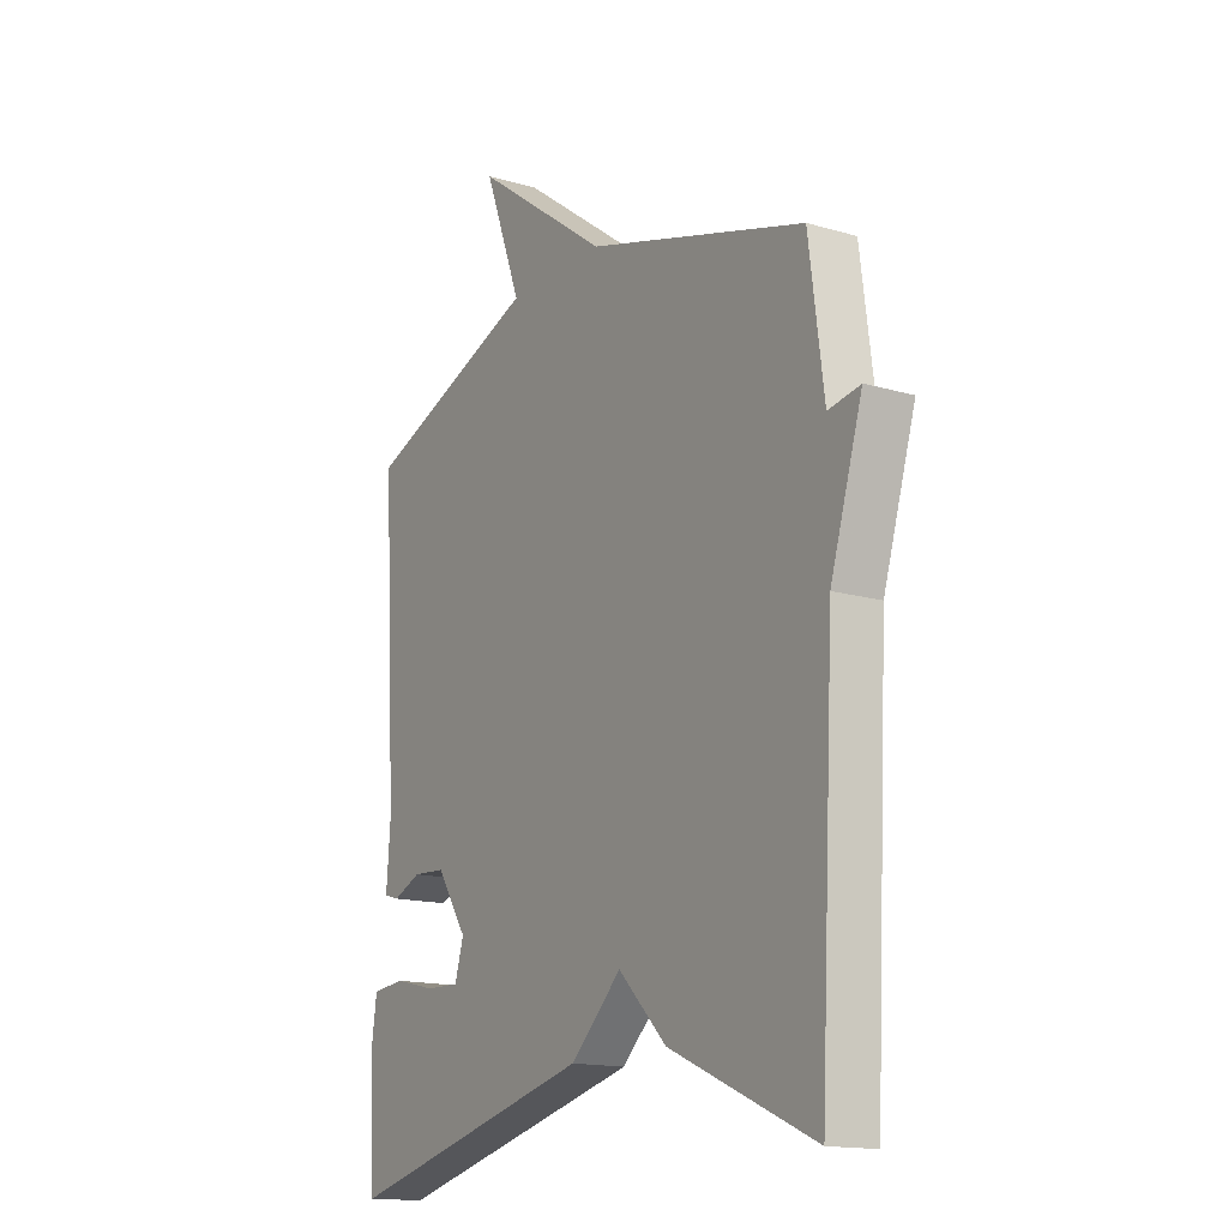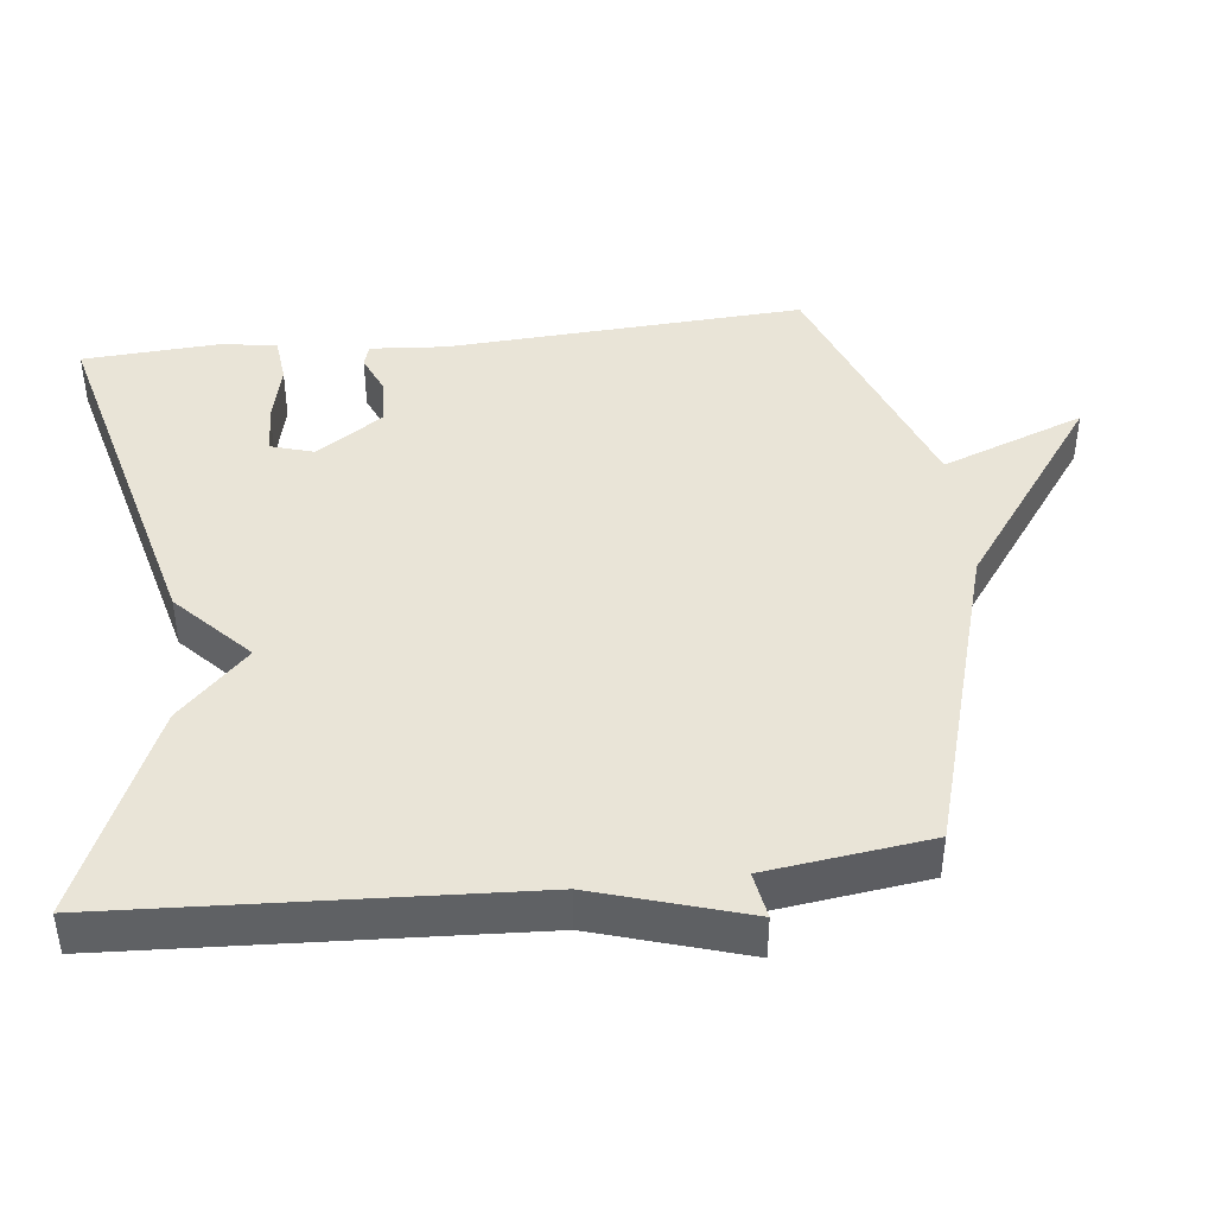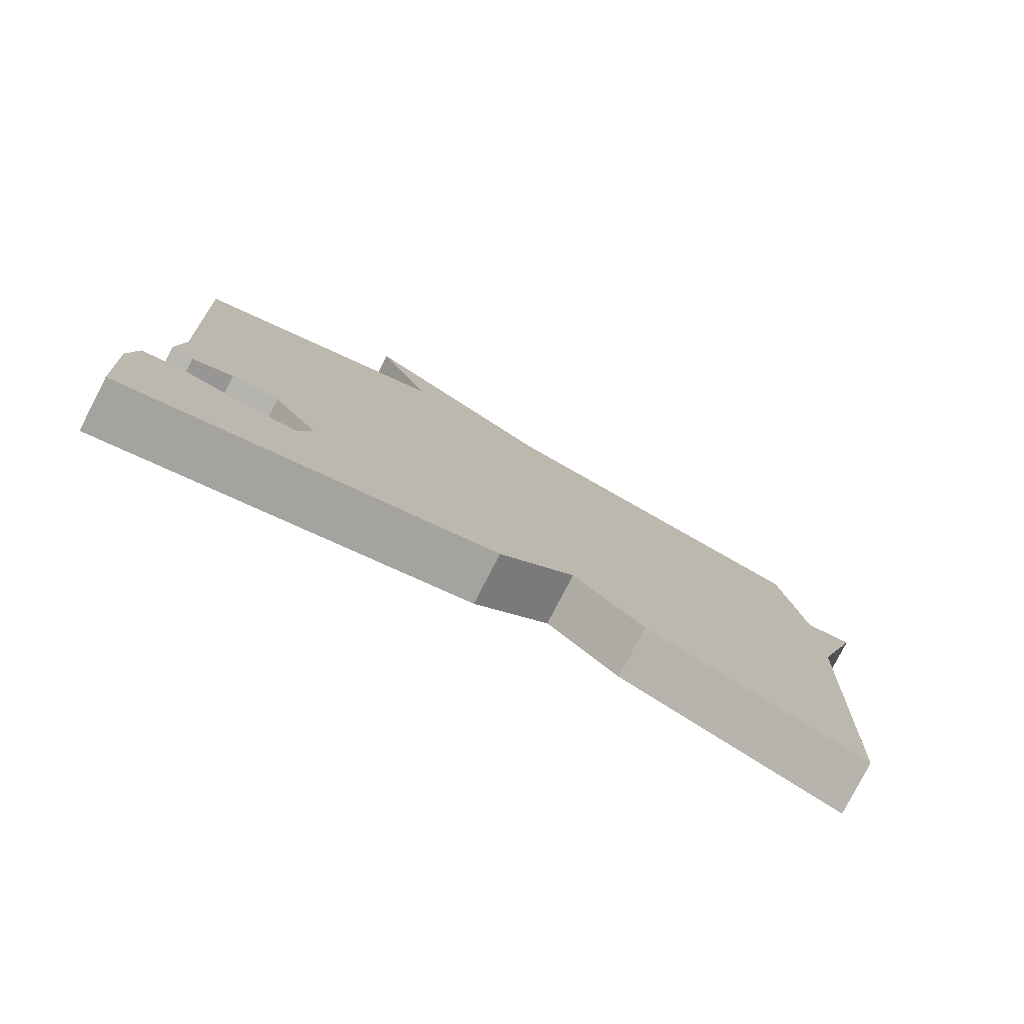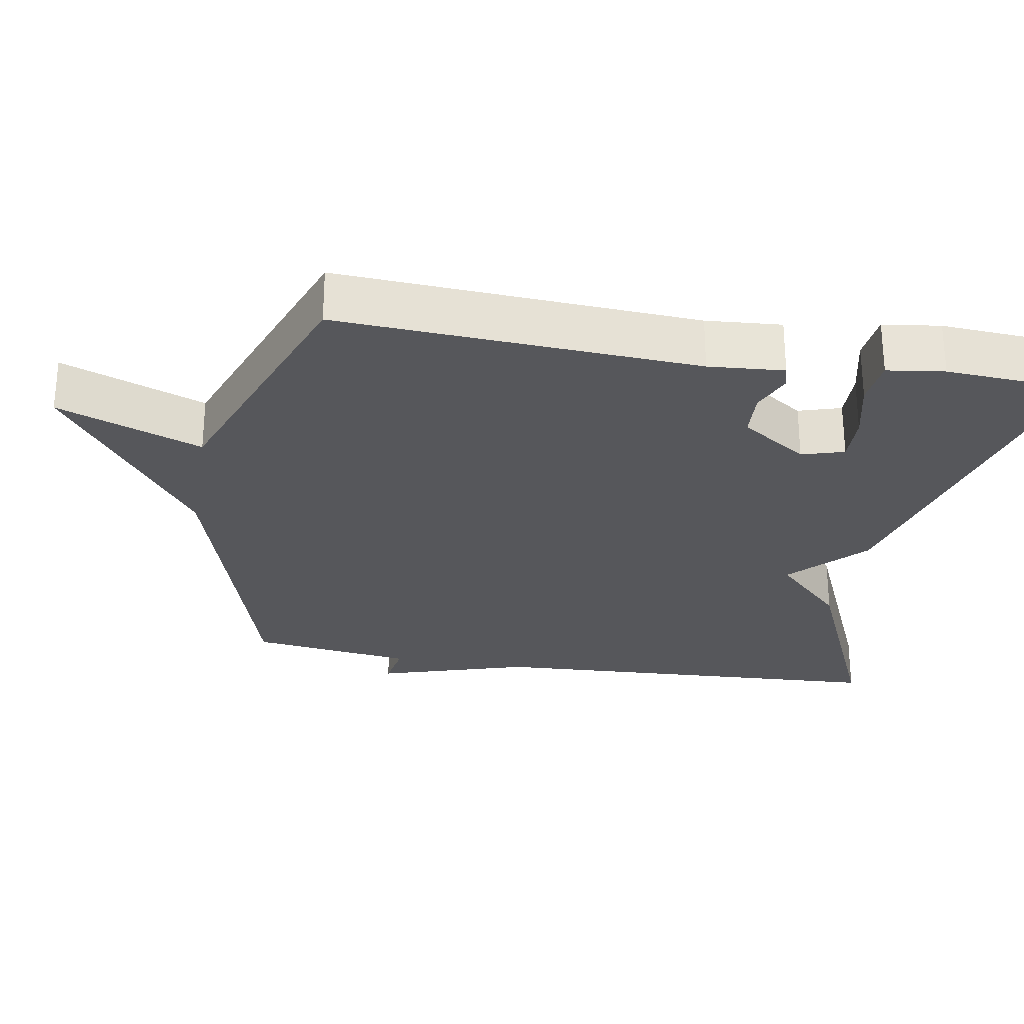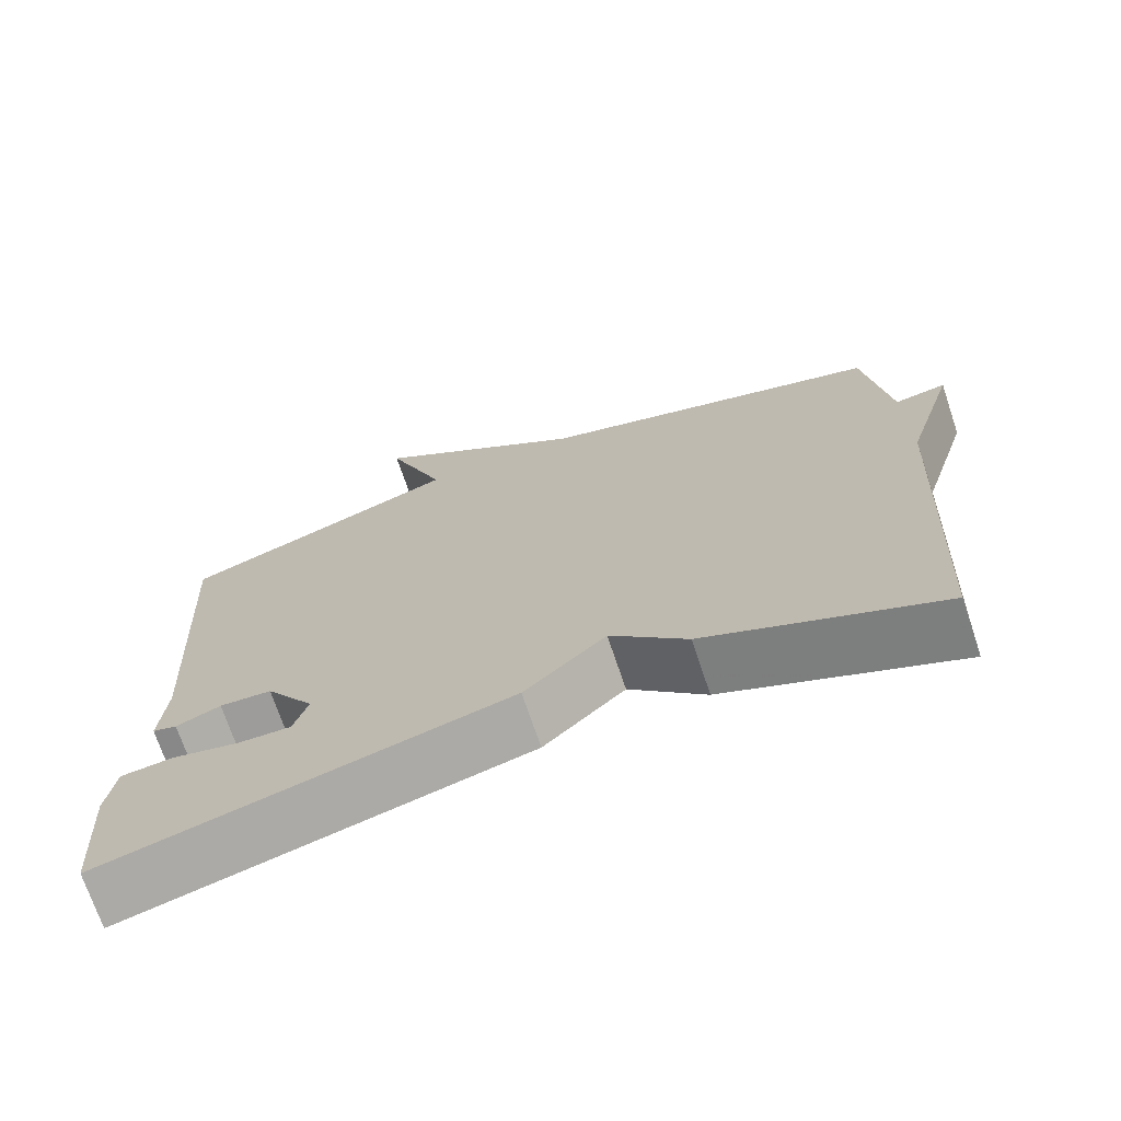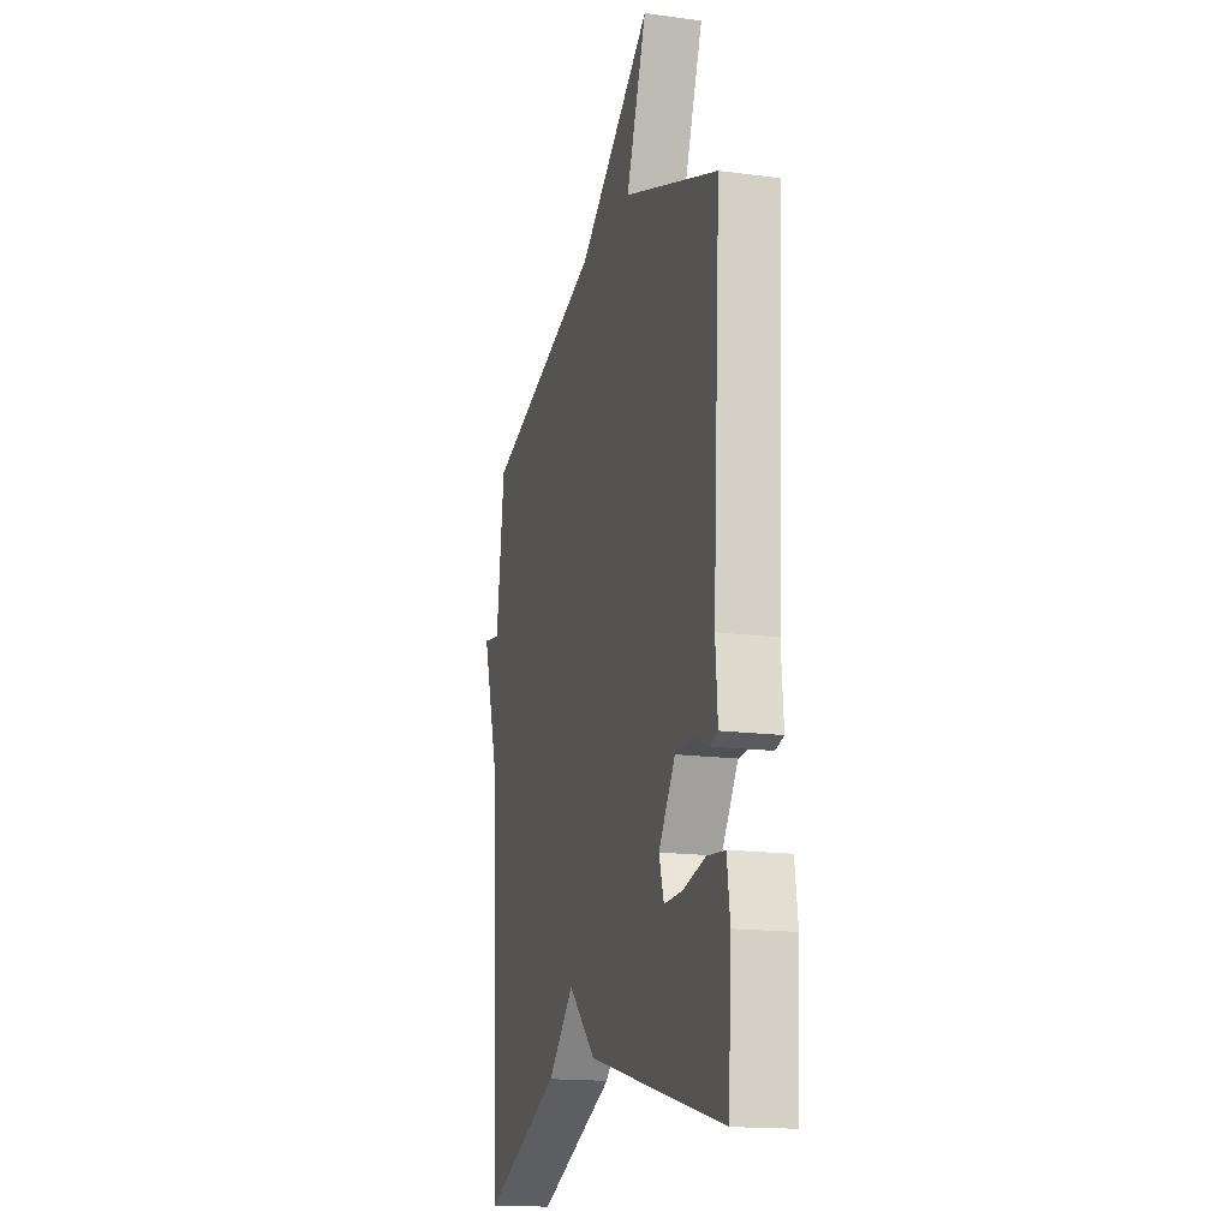
<metadata>
{"format":"obj","ext":"obj","renderer":"f3d","projection":"perspective","resolution":1024,"background":"white","views":[{"elev":-15.4,"azim":-121.7,"up":"+Z"},{"elev":43.0,"azim":-96.5,"up":"+Y"},{"elev":-79.6,"azim":152.7,"up":"+Z"},{"elev":-27.4,"azim":80.2,"up":"+Y"},{"elev":-71.7,"azim":-161.4,"up":"+Z"},{"elev":-16.4,"azim":74.7,"up":"+Z"}]}
</metadata>
<code>
v 0.5 0.07 -0.5
v -0.007 0.07 -0.372
v -0.11 0.07 -0.275
v -0.207 0.07 -0.372
v -0.5 0.07 -0.5
v -0.53 0.07 0.072
v -0.595 0.07 0.283
v -0.53 0.07 0.272
v -0.5 0.07 0.5
v -0.056 0.07 0.632
v 0.22 0.07 0.833
v 0.144 0.07 0.632
v 0.5 0.07 0.5
v 0.471 0.07 0
v 0.479 0.07 -0.105
v 0.448 0.07 -0.114
v 0.392 0.07 -0.09
v 0.326 0.07 -0.094
v 0.264 0.07 -0.187
v 0.282 0.07 -0.246
v 0.35 0.07 -0.244
v 0.435 0.07 -0.224
v 0.501 0.07 -0.231
v 0.512 0.07 -0.311
v 0.5 0 -0.5
v -0.007 0 -0.372
v -0.11 0 -0.275
v -0.207 0 -0.372
v -0.5 0 -0.5
v -0.53 0 0.072
v -0.595 0 0.283
v -0.53 0 0.272
v -0.5 0 0.5
v -0.056 0 0.632
v 0.22 0 0.833
v 0.144 0 0.632
v 0.5 0 0.5
v 0.471 0 0
v 0.479 0 -0.105
v 0.448 0 -0.114
v 0.392 0 -0.09
v 0.326 0 -0.094
v 0.264 0 -0.187
v 0.282 0 -0.246
v 0.35 0 -0.244
v 0.435 0 -0.224
v 0.501 0 -0.231
v 0.512 0 -0.311
f 24 1 2
f 23 24 2
f 22 23 2
f 21 22 2
f 20 21 2 3
f 19 20 3
f 18 19 3
f 14 15 16 17
f 14 17 18
f 13 14 18
f 12 13 18
f 10 11 12
f 12 18 3
f 10 12 3
f 9 10 3
f 8 9 3
f 8 3 4
f 7 8 4
f 6 7 4
f 4 5 6
f 26 25 48
f 26 48 47
f 26 47 46
f 26 46 45
f 27 26 45 44
f 27 44 43
f 27 43 42
f 41 40 39 38
f 42 41 38
f 42 38 37
f 42 37 36
f 36 35 34
f 27 42 36
f 27 36 34
f 27 34 33
f 27 33 32
f 28 27 32
f 28 32 31
f 28 31 30
f 30 29 28
f 1 25 26 2
f 2 26 27 3
f 3 27 28 4
f 4 28 29 5
f 5 29 30 6
f 6 30 31 7
f 7 31 32 8
f 8 32 33 9
f 9 33 34 10
f 10 34 35 11
f 11 35 36 12
f 12 36 37 13
f 13 37 38 14
f 14 38 39 15
f 15 39 40 16
f 16 40 41 17
f 17 41 42 18
f 18 42 43 19
f 19 43 44 20
f 20 44 45 21
f 21 45 46 22
f 22 46 47 23
f 23 47 48 24
f 24 48 25 1

</code>
